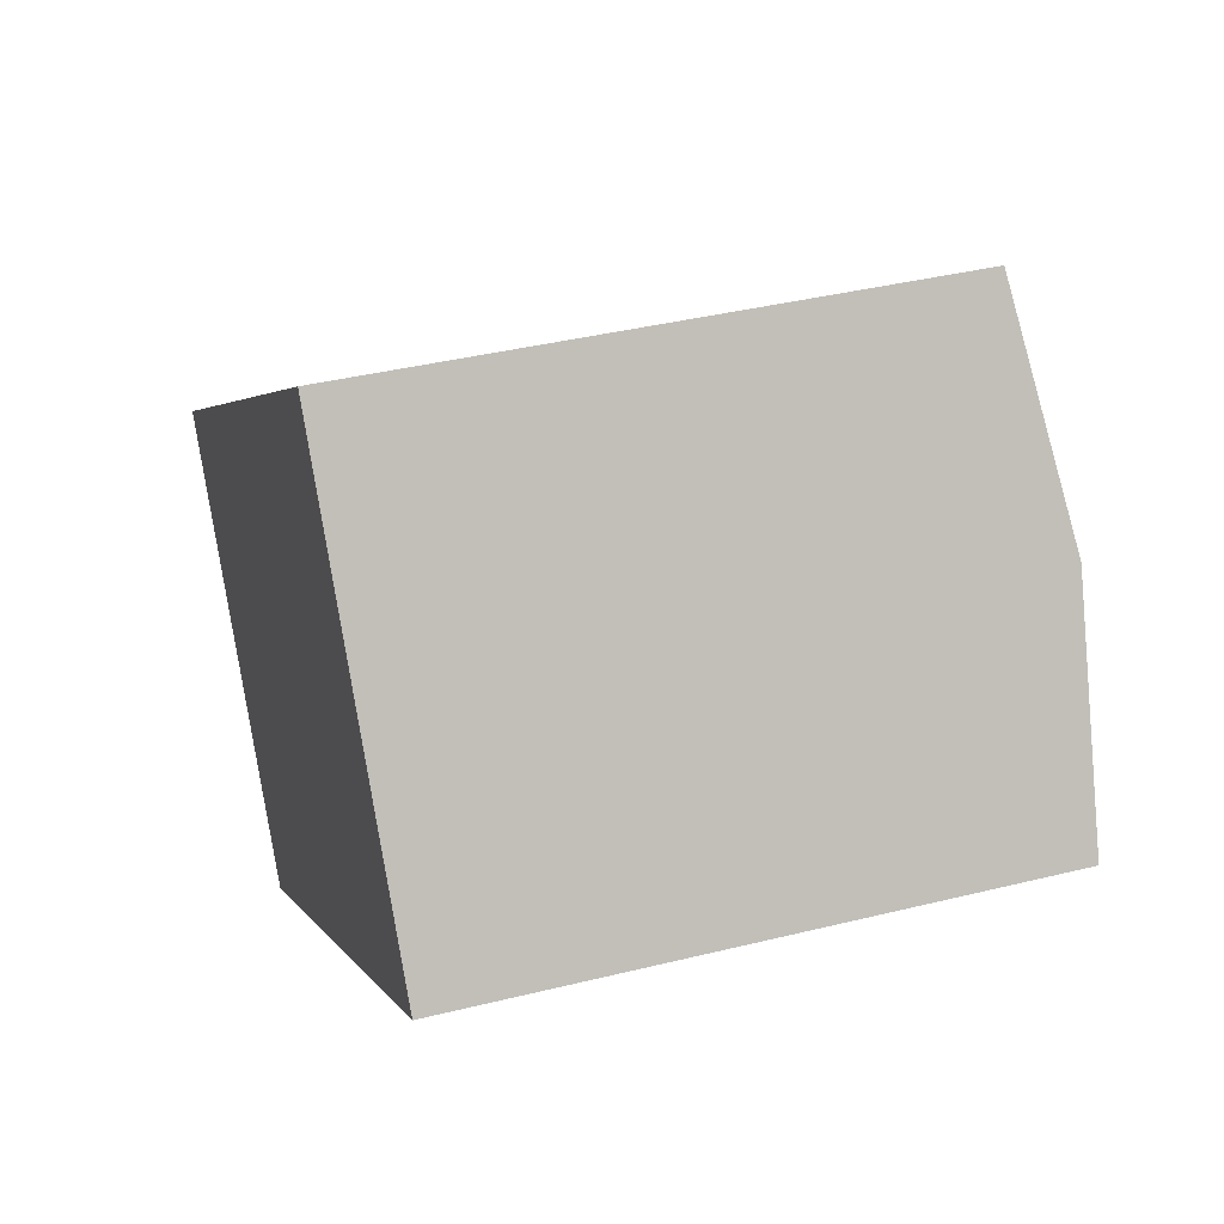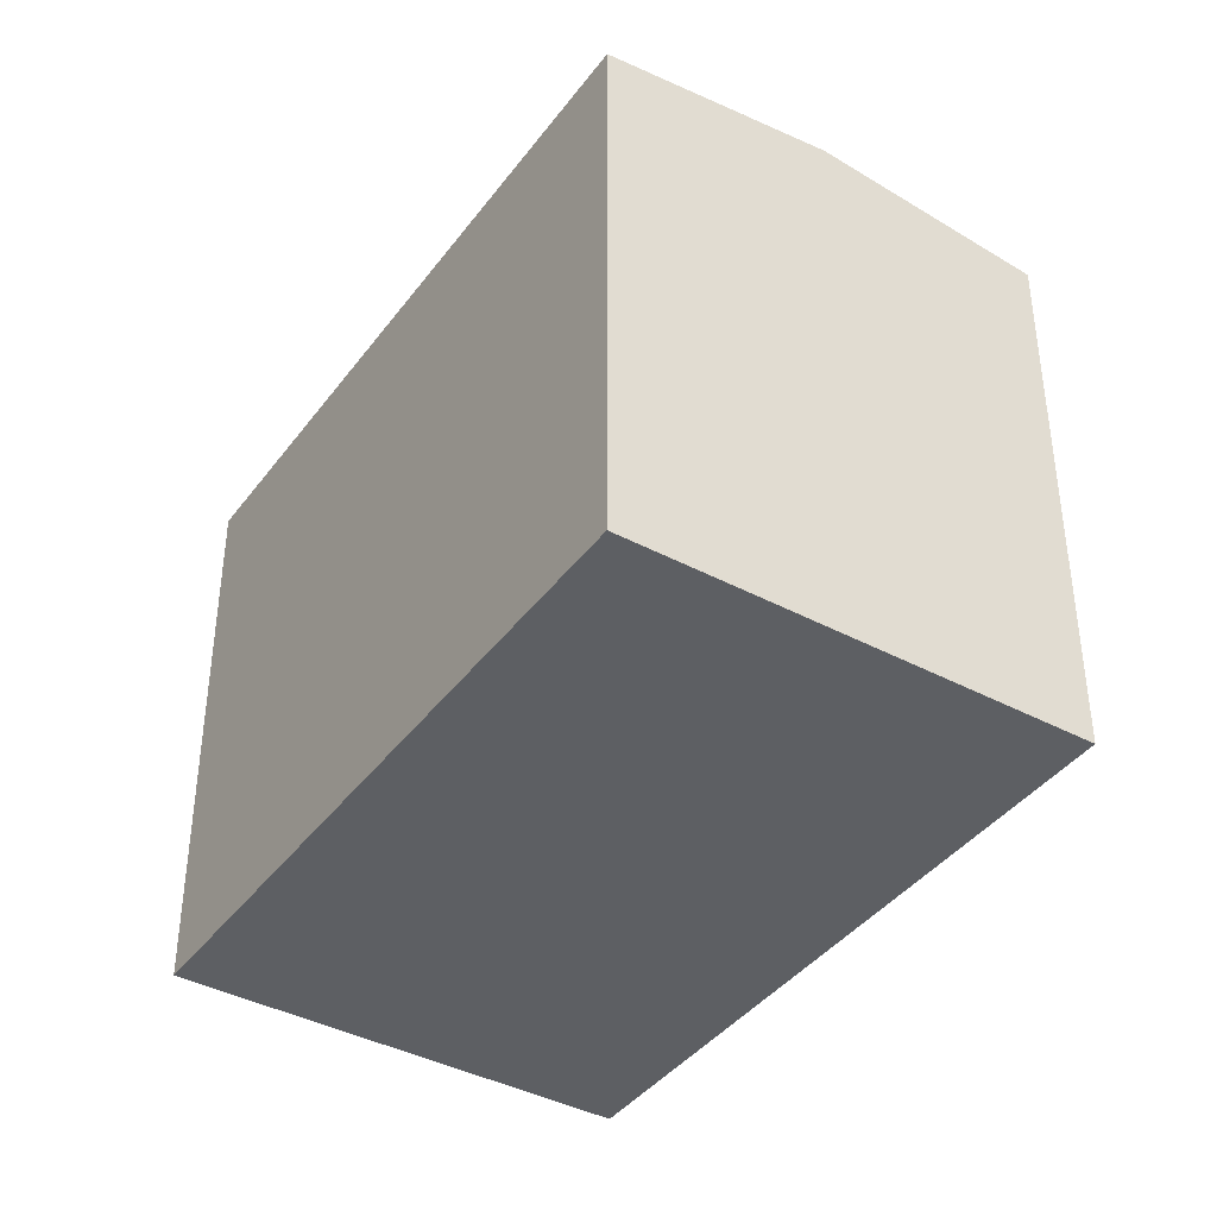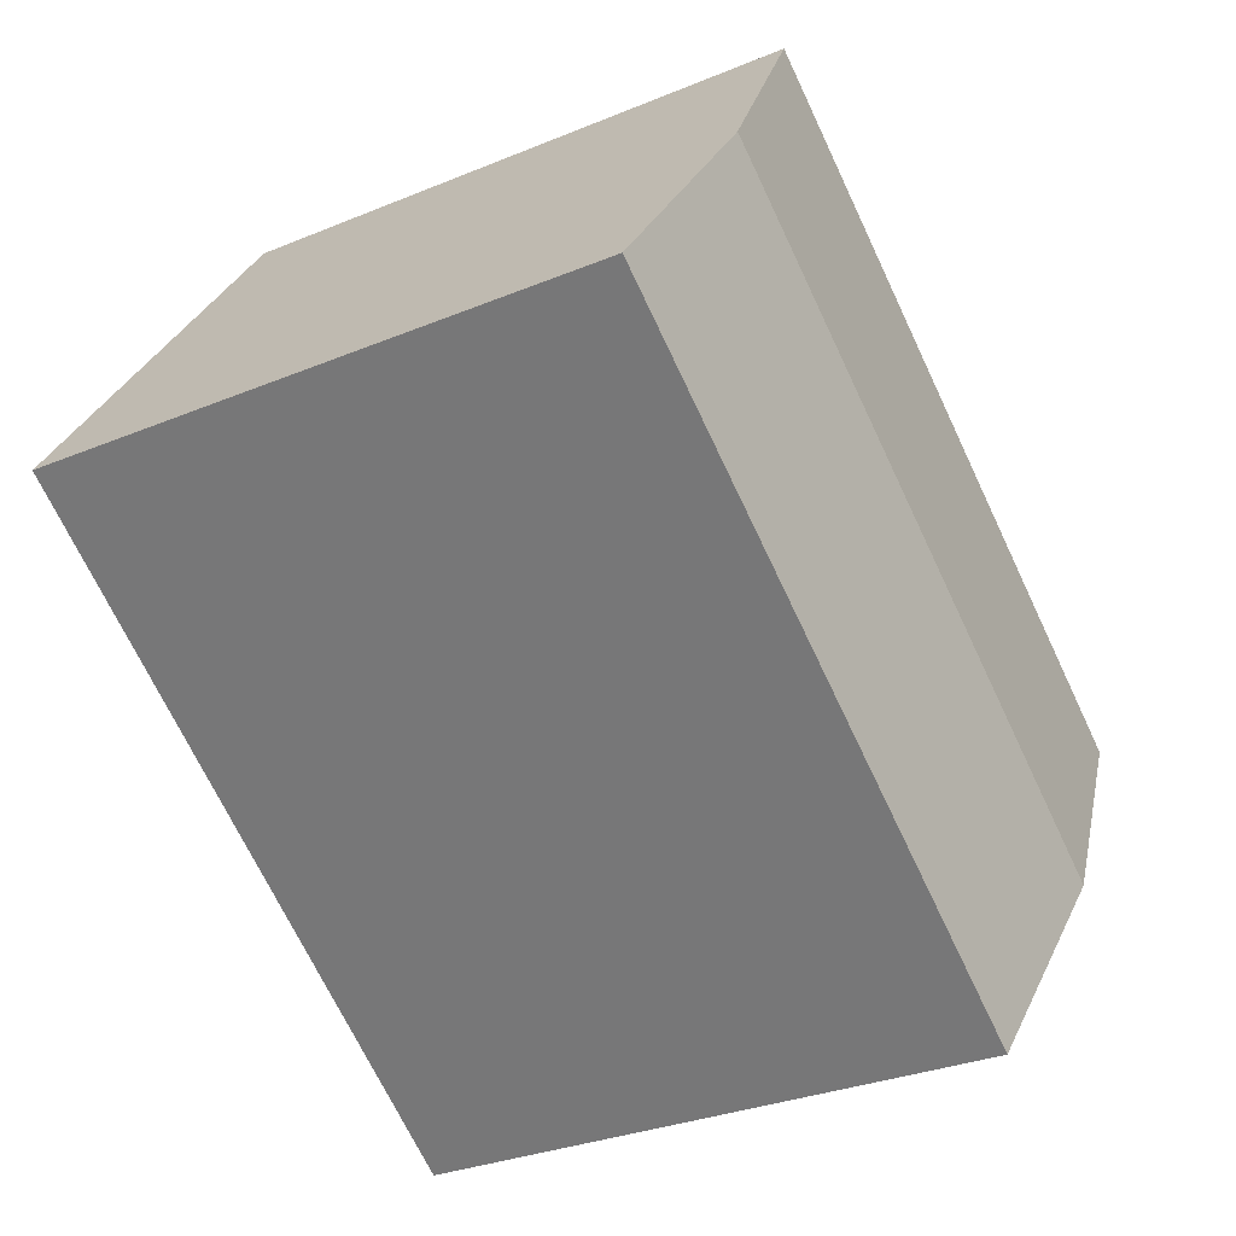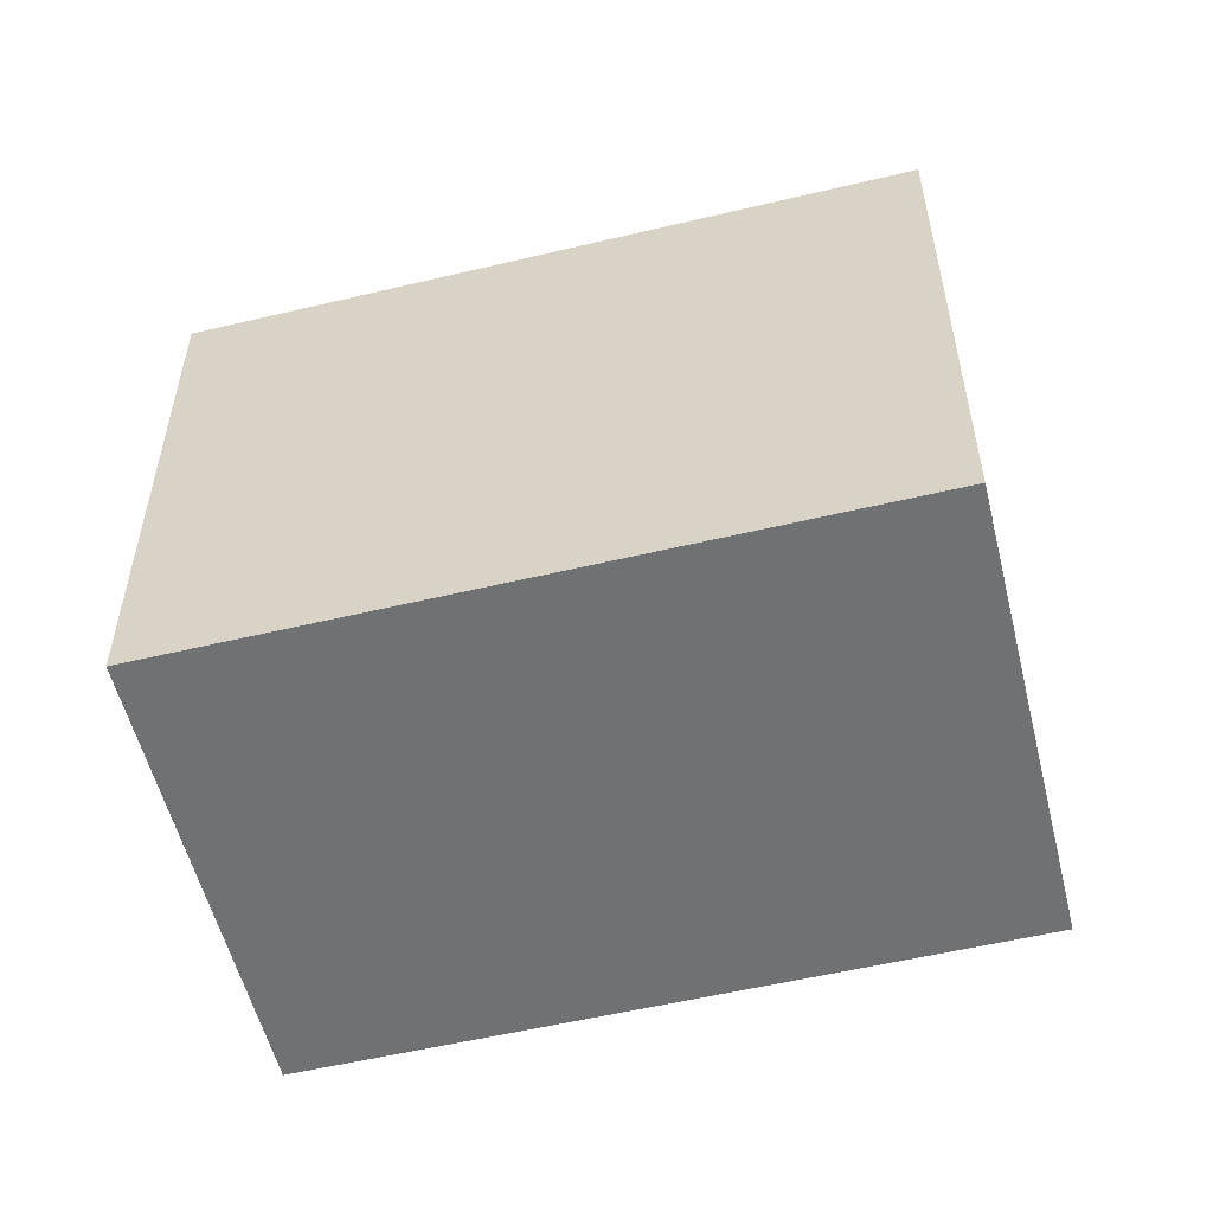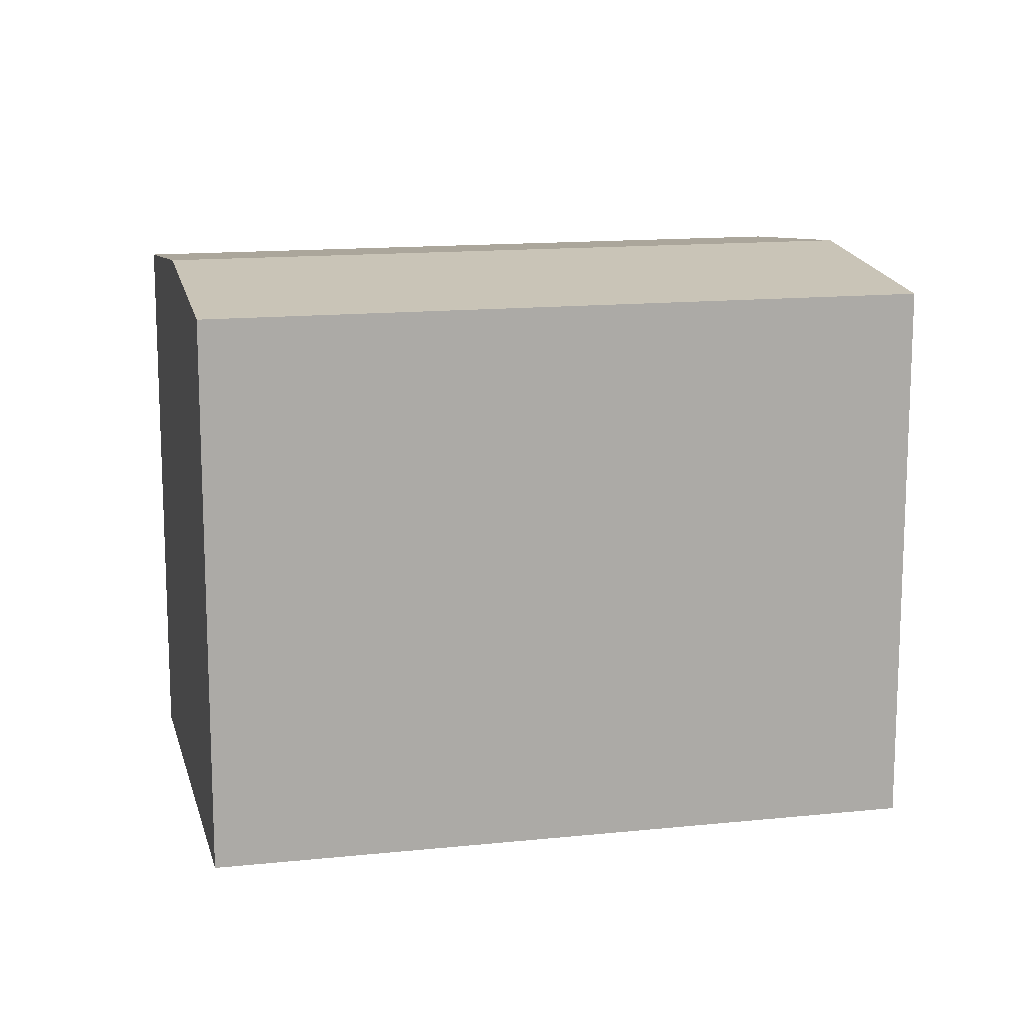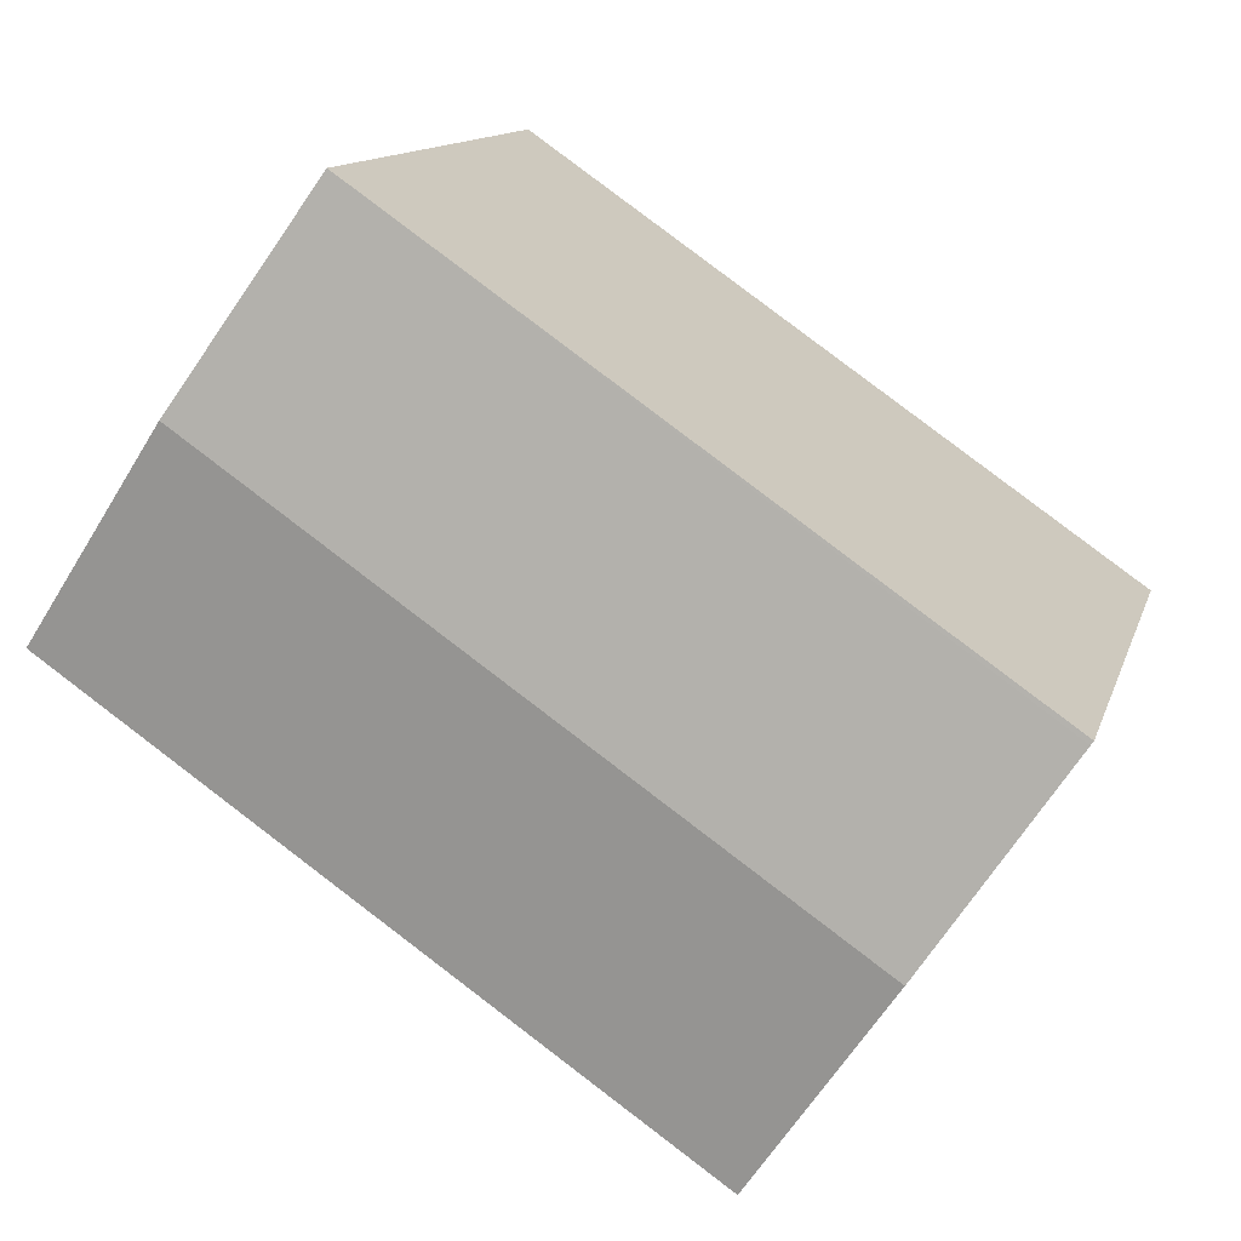
<metadata>
{"format":"obj","ext":"obj","renderer":"f3d","projection":"perspective","resolution":1024,"background":"white","views":[{"elev":38.5,"azim":72.6,"up":"+Z"},{"elev":-40.1,"azim":22.3,"up":"+Y"},{"elev":-30.1,"azim":121.2,"up":"+Z"},{"elev":-55.2,"azim":-20.6,"up":"+Y"},{"elev":14.0,"azim":-47.8,"up":"+Y"},{"elev":12.6,"azim":-165.7,"up":"+Z"}]}
</metadata>
<code>
v  3.512 15.21 -5.133
v  22.64 14.56 0.555
v  7.024 14.56 -10.27
v  19.13 15.21 5.69
v  15.61 14.56 10.83
v  0.067 14.57 -0.097
v  0 14.56 8.914e-16
v  15.68 14.57 10.73
v  0 0 0
v  15.61 -6.629e-16 10.83
v  19.13 -3.484e-16 5.69
v  22.64 -3.398e-17 0.555
v  15.68 -6.568e-16 10.73
v  7.024 6.287e-16 -10.27
v  3.512 3.143e-16 -5.133
v  0.067 5.94e-18 -0.097
g defaultobject
f 1 2 3
f 2 1 4
f 5 6 7
f 6 5 1
f 1 5 4
f 4 5 8
f 9 5 7
f 5 9 10
f 10 8 5
f 8 10 4
f 4 10 2
f 2 10 11
f 2 11 12
f 11 10 13
f 12 3 2
f 3 12 14
f 14 1 3
f 1 14 6
f 6 14 7
f 7 14 9
f 9 14 15
f 9 15 16
f 11 14 12
f 14 11 13
f 14 13 10
f 14 10 15
f 15 10 16
f 16 10 9

</code>
